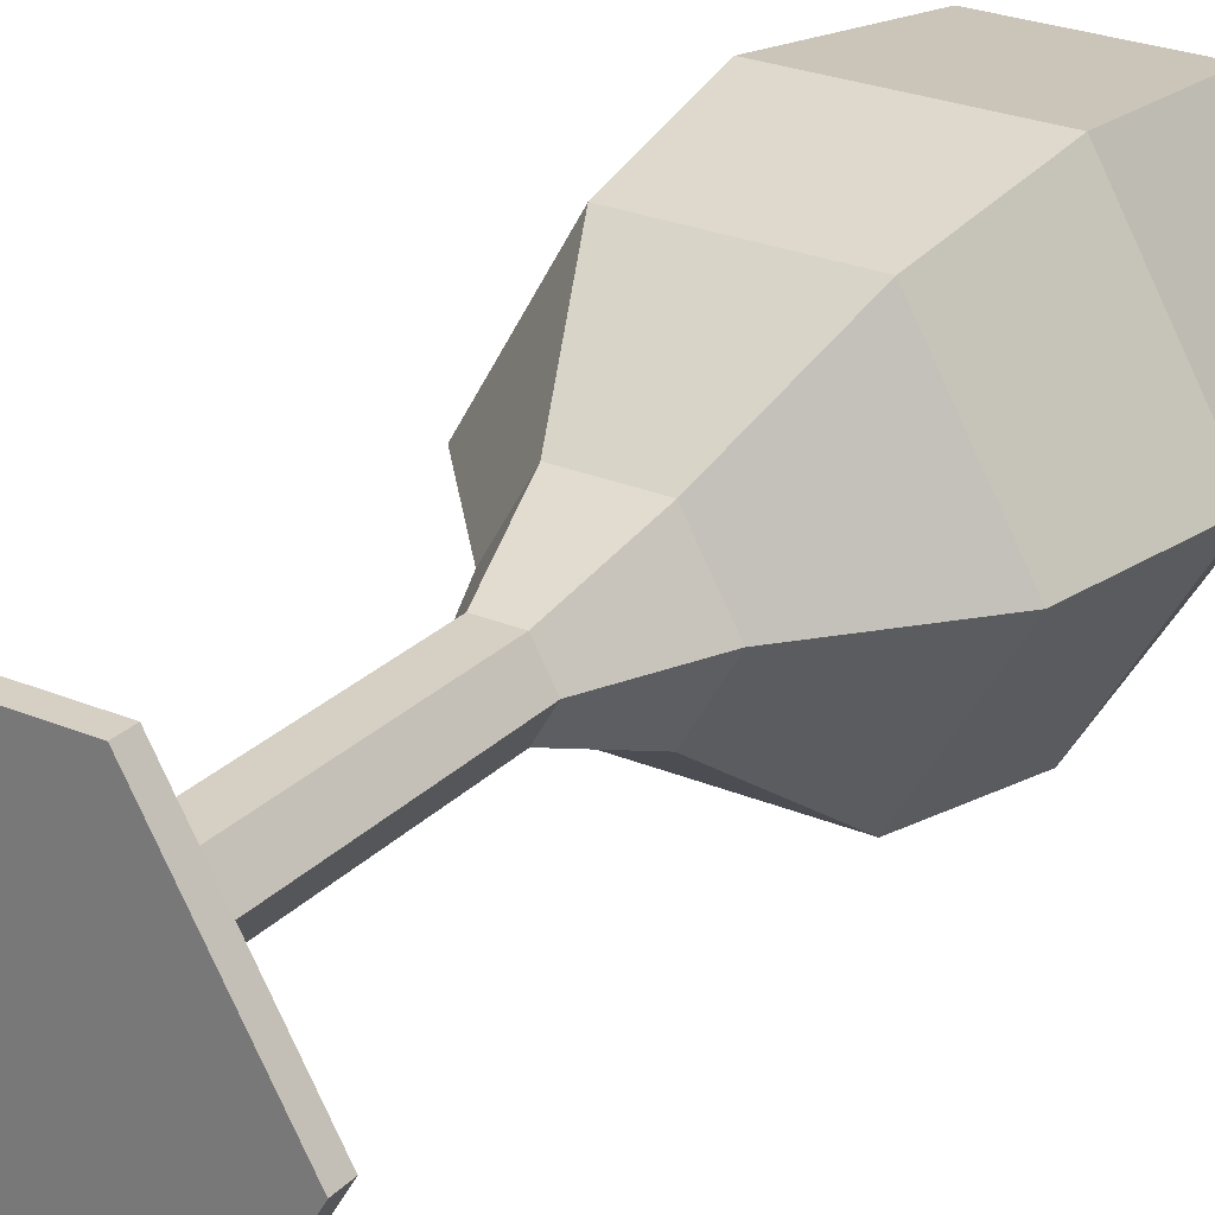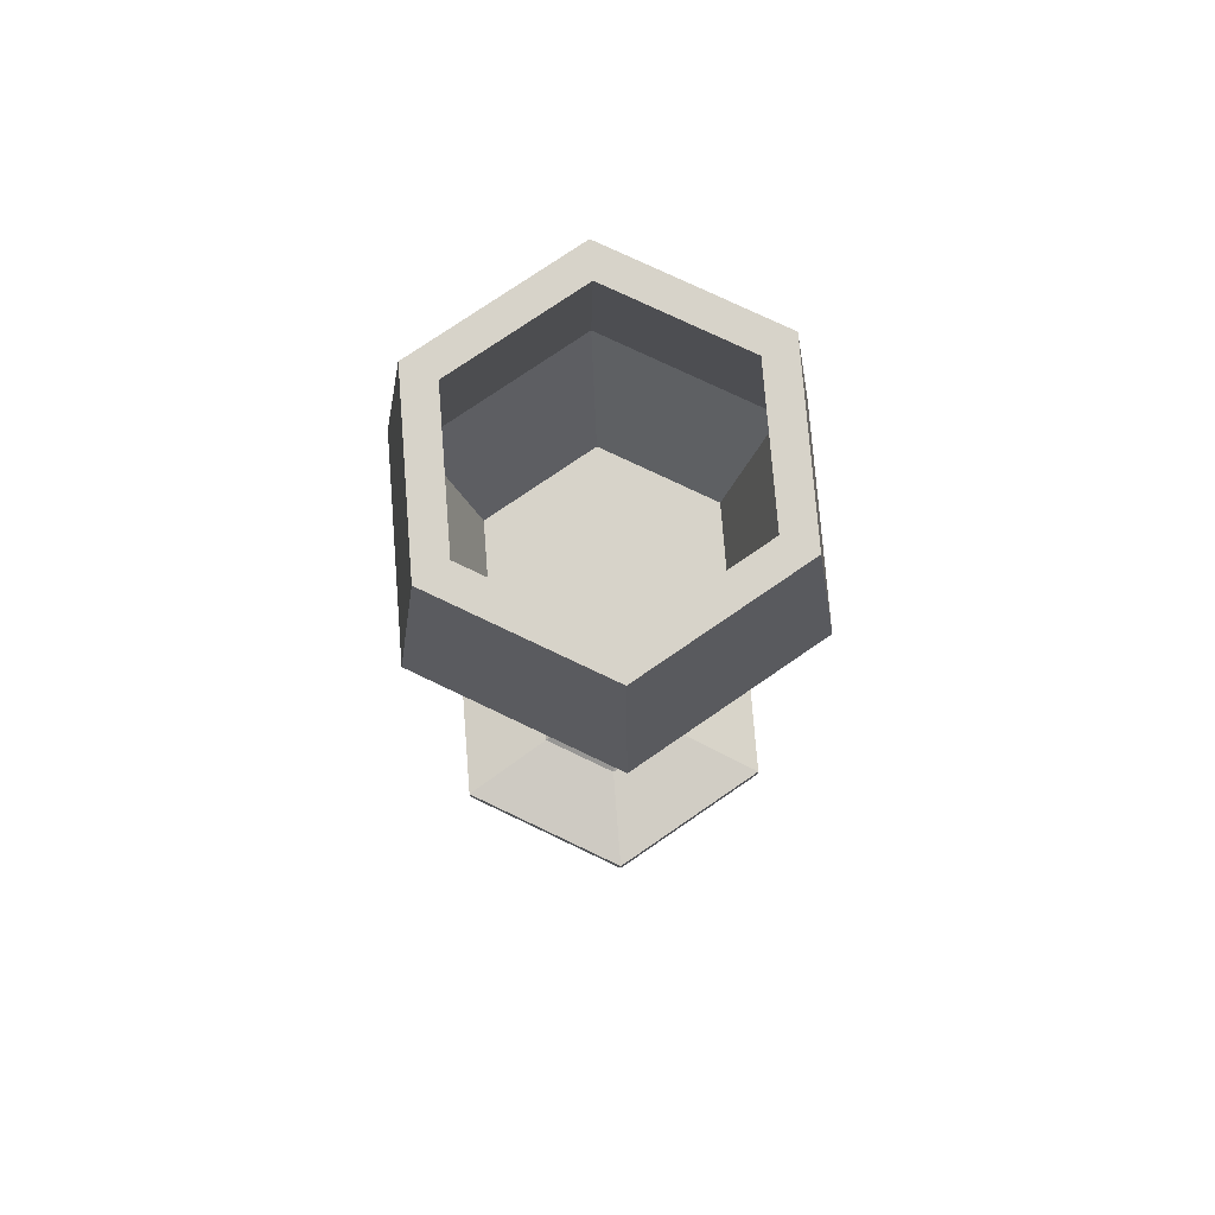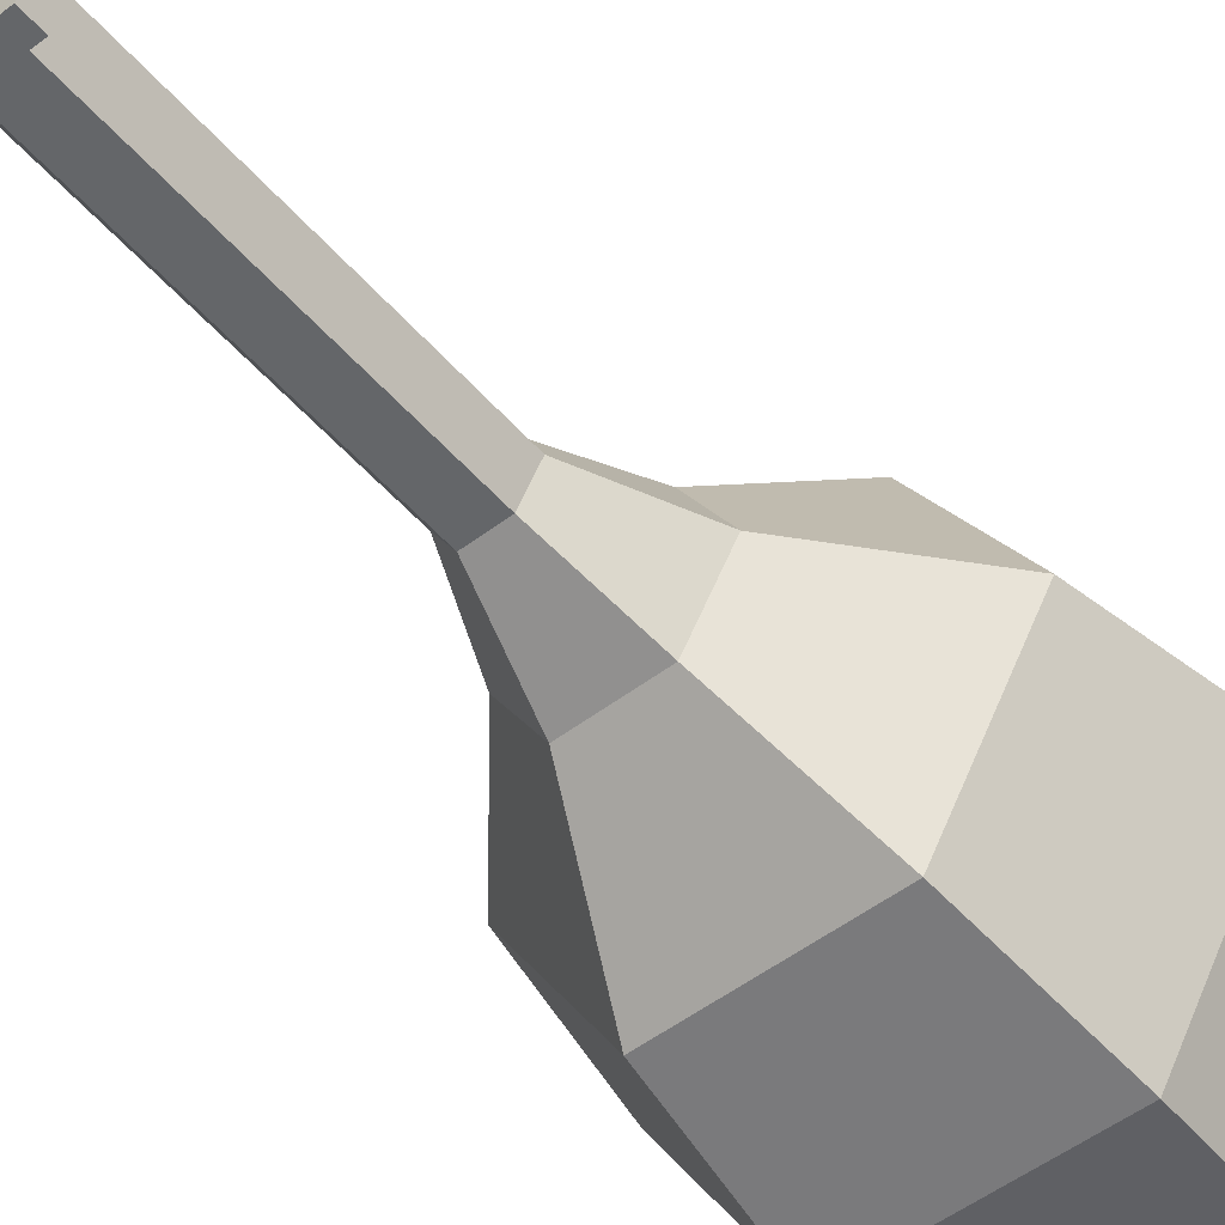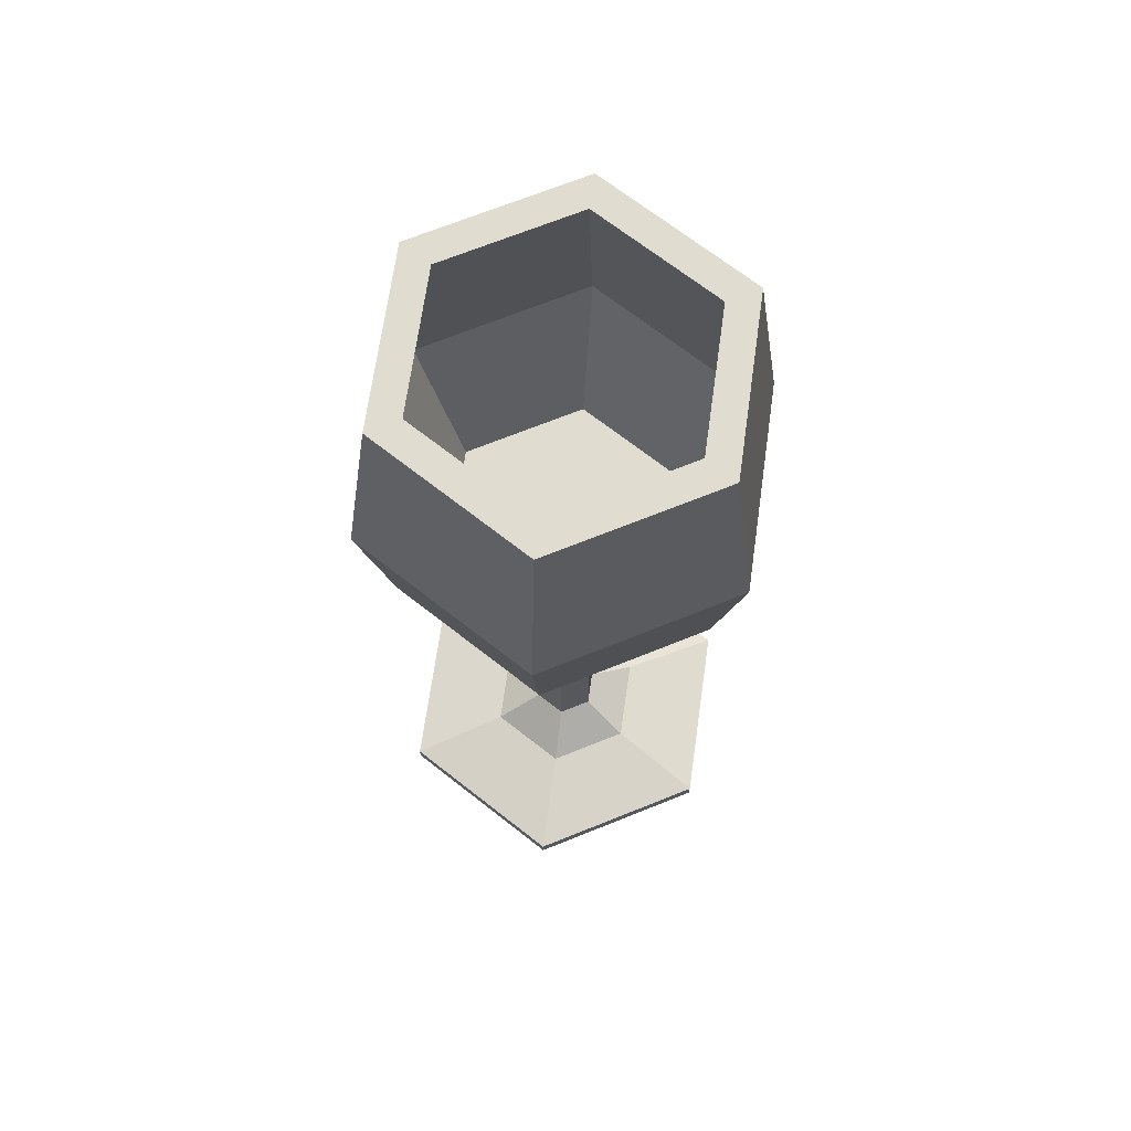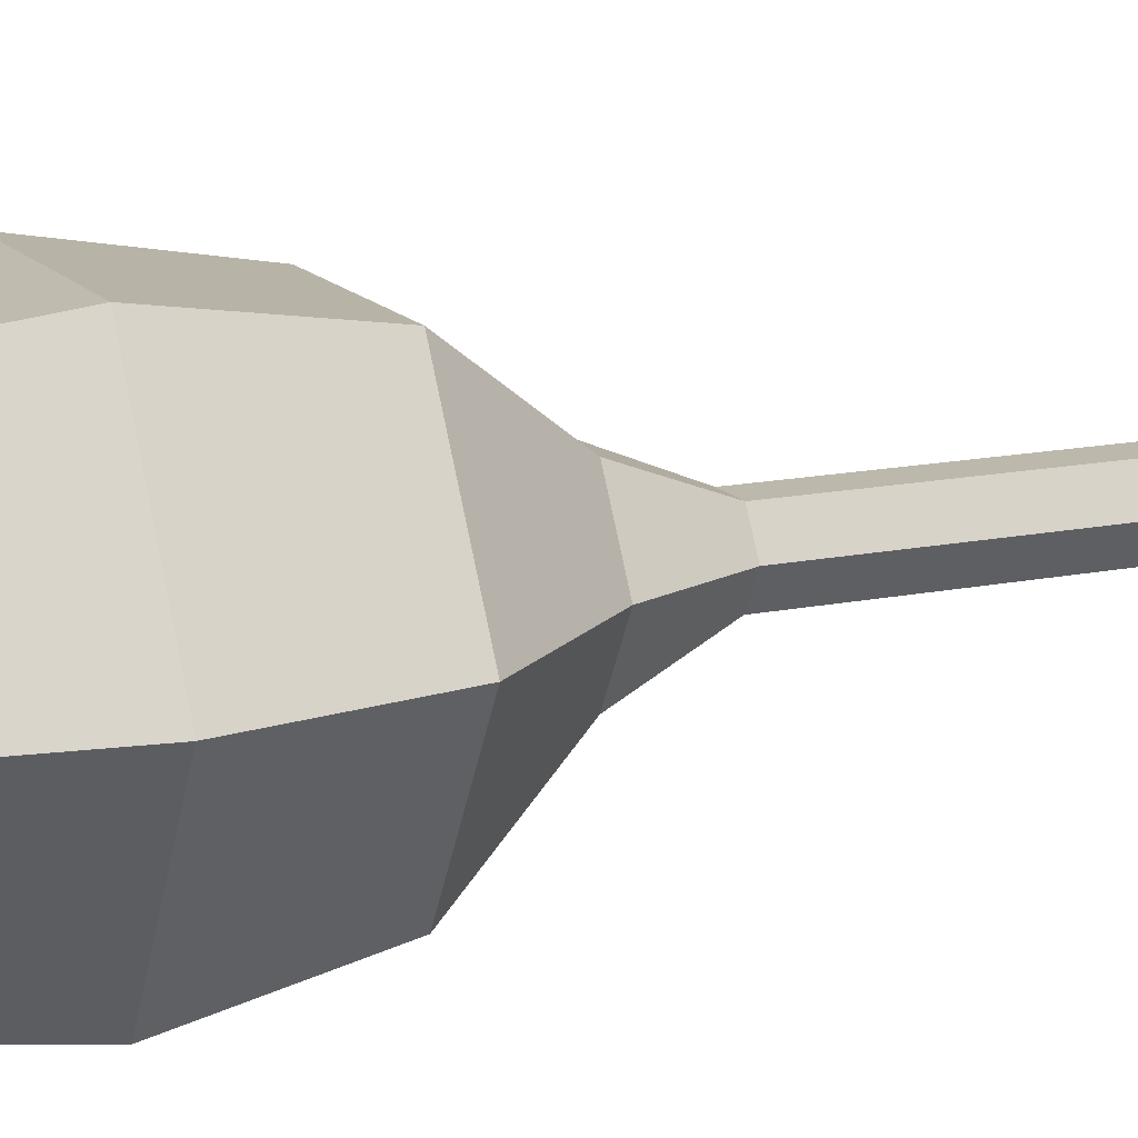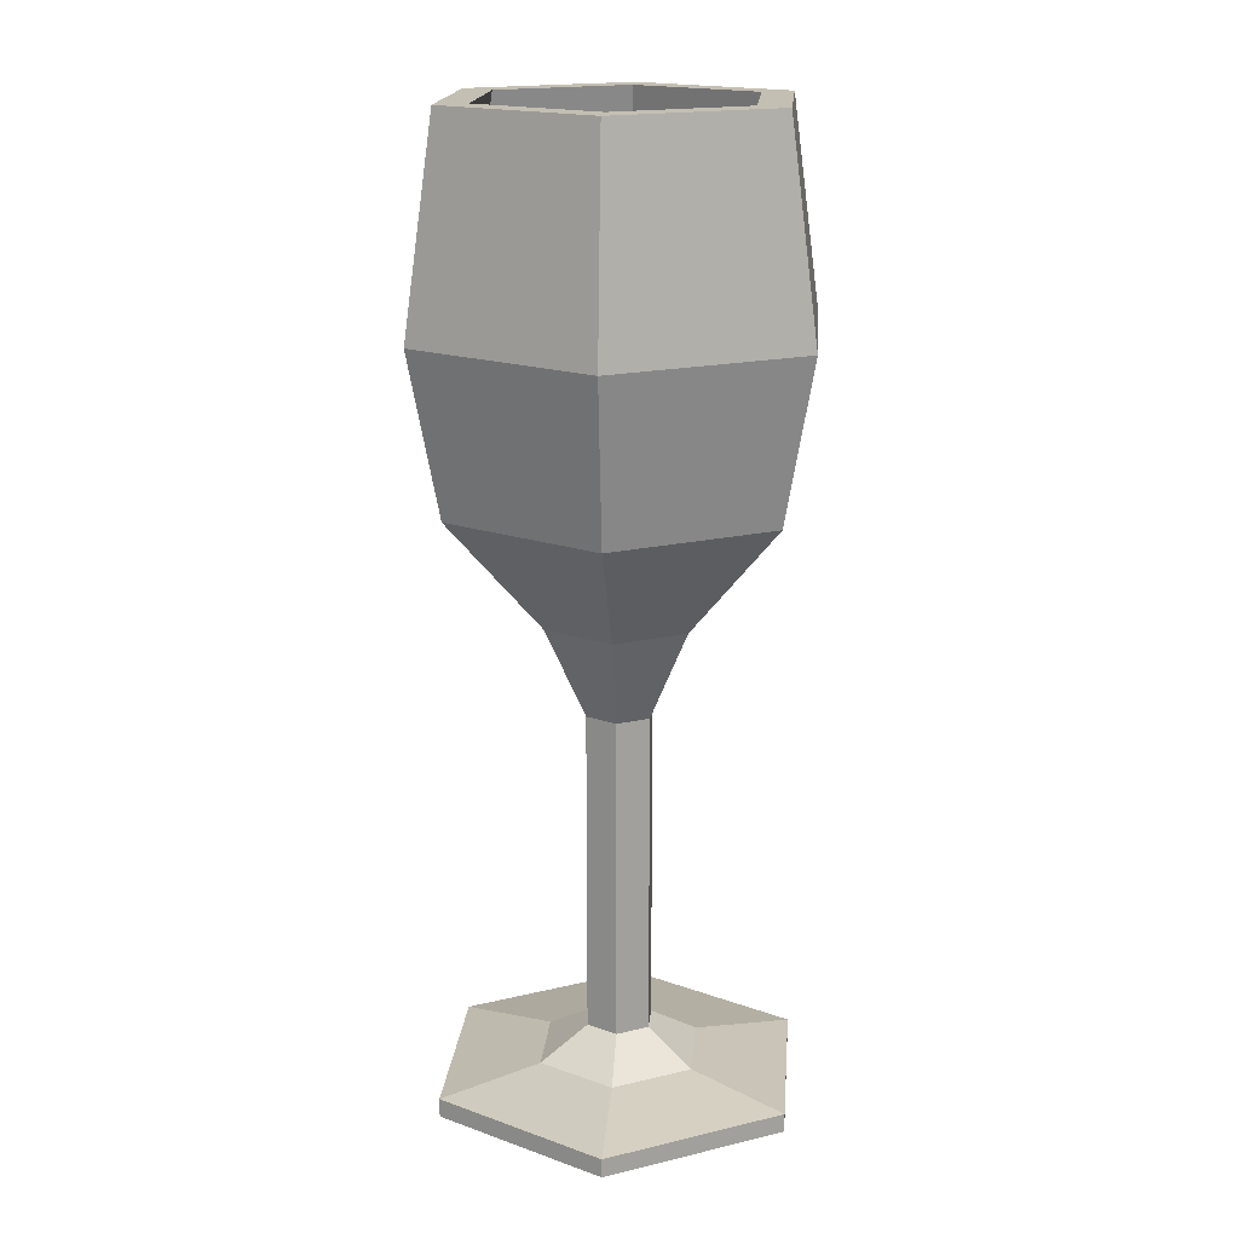
<metadata>
{"format":"obj","ext":"obj","renderer":"f3d","projection":"perspective","resolution":1024,"background":"white","views":[{"elev":26.1,"azim":33.6,"up":"+Z"},{"elev":76.4,"azim":145.5,"up":"+Y"},{"elev":-51.7,"azim":39.5,"up":"+Z"},{"elev":69.6,"azim":38.1,"up":"+Y"},{"elev":14.6,"azim":-114.4,"up":"+Z"},{"elev":17.7,"azim":154.9,"up":"+Y"}]}
</metadata>
<code>
v 5.927 32.41 0.000244
v 6.973 25.48 0.000244
v 2.964 32.41 -5.133
v 3.487 25.48 -6.039
v -3.486 25.48 -6.039
v 2.964 32.41 -5.133
v 3.487 25.48 -6.039
v -2.964 32.41 -5.133
v -6.973 25.48 0.000244
v -2.964 32.41 -5.133
v -3.486 25.48 -6.039
v -5.927 32.41 0.000244
v -2.964 32.41 5.133
v -6.973 25.48 0.000244
v -3.486 25.48 6.039
v -5.927 32.41 0.000244
v 2.964 32.41 5.133
v -2.964 32.41 5.133
v -3.486 25.48 6.039
v 3.487 25.48 6.039
v 2.964 32.41 5.133
v 6.973 25.48 0.000244
v 5.927 32.41 0.000244
v 3.487 25.48 6.039
v 4.232 20.08 0.000244
v 6.036 25.48 0.000244
v 2.116 20.08 -3.665
v 3.018 25.48 -5.227
v -3.018 25.48 -5.227
v -2.116 20.08 -3.665
v 3.018 25.48 -5.227
v 2.116 20.08 -3.665
v -6.036 25.48 0.000244
v -2.116 20.08 -3.665
v -3.018 25.48 -5.227
v -4.232 20.08 0.000244
v -2.116 20.08 3.665
v -6.036 25.48 0.000244
v -3.018 25.48 5.227
v -4.232 20.08 0.000244
v -3.018 25.48 5.227
v 3.018 25.48 5.227
v 2.116 20.08 3.665
v -2.116 20.08 3.665
v 2.116 20.08 3.665
v 6.036 25.48 0.000244
v 4.232 20.08 0.000244
v 3.018 25.48 5.227
v 5.927 20.08 0.000244
v 1.307 16.22 -2.263
v 2.964 20.08 -5.133
v 2.613 16.22 0.000244
v 2.964 20.08 -5.133
v -1.307 16.22 -2.263
v -2.964 20.08 -5.133
v 1.307 16.22 -2.263
v -2.964 20.08 -5.133
v -1.307 16.22 -2.263
v -5.927 20.08 0.000244
v -2.613 16.22 0.000244
v -1.307 16.22 2.263
v -5.927 20.08 0.000244
v -2.613 16.22 0.000244
v -2.964 20.08 5.133
v -2.964 20.08 5.133
v -1.307 16.22 2.263
v 2.964 20.08 5.133
v 1.307 16.22 2.263
v 5.927 20.08 0.000244
v 2.964 20.08 5.133
v 1.307 16.22 2.263
v 2.613 16.22 0.000244
v 2.613 16.22 0.000244
v 0.5901 13.11 -1.022
v 1.307 16.22 -2.263
v 1.18 13.11 0.000244
v -1.307 16.22 -2.263
v 1.307 16.22 -2.263
v 0.5901 13.11 -1.022
v -0.5901 13.11 -1.022
v -1.307 16.22 -2.263
v -0.5901 13.11 -1.022
v -2.613 16.22 0.000244
v -1.18 13.11 0.000244
v -0.5901 13.11 1.022
v -2.613 16.22 0.000244
v -1.18 13.11 0.000244
v -1.307 16.22 2.263
v -1.307 16.22 2.263
v 0.5901 13.11 1.022
v 1.307 16.22 2.263
v -0.5901 13.11 1.022
v 0.5901 13.11 1.022
v 2.613 16.22 0.000244
v 1.307 16.22 2.263
v 1.18 13.11 0.000244
v 1.18 2.164 0.000244
v 0.5901 13.11 -1.022
v 1.18 13.11 0.000244
v 0.5901 2.164 -1.022
v -0.5901 2.164 -1.022
v -0.5901 13.11 -1.022
v 0.5901 2.164 -1.022
v 0.5901 13.11 -1.022
v -0.5901 13.11 -1.022
v -0.5901 2.164 -1.022
v -1.18 13.11 0.000244
v -1.18 2.164 0.000244
v -1.18 13.11 0.000244
v -1.18 2.164 0.000244
v -0.5901 13.11 1.022
v -0.5901 2.164 1.022
v -0.5901 2.164 1.022
v 0.5901 13.11 1.022
v -0.5901 13.11 1.022
v 0.5901 2.164 1.022
v 0.5901 2.164 1.022
v 1.18 13.11 0.000244
v 0.5901 13.11 1.022
v 1.18 2.164 0.000244
v 2.899 1.128 0.000244
v 1.45 1.128 -2.511
v 0.5901 2.164 -1.022
v 1.18 2.164 0.000244
v 0.5901 2.164 -1.022
v 1.45 1.128 -2.511
v -0.5901 2.164 -1.022
v -1.45 1.128 -2.511
v -2.899 1.128 0.000244
v -0.5901 2.164 -1.022
v -1.45 1.128 -2.511
v -1.18 2.164 0.000244
v -1.18 2.164 0.000244
v -1.45 1.128 2.511
v -0.5901 2.164 1.022
v -2.899 1.128 0.000244
v -1.45 1.128 2.511
v 1.45 1.128 2.511
v 0.5901 2.164 1.022
v -0.5901 2.164 1.022
v 1.45 1.128 2.511
v 1.18 2.164 0.000244
v 0.5901 2.164 1.022
v 2.899 1.128 0.000244
v 6.498 0.6388 0.000244
v 3.249 0.6388 -5.628
v 1.45 1.128 -2.511
v 2.899 1.128 0.000244
v 1.45 1.128 -2.511
v 3.249 0.6388 -5.628
v -1.45 1.128 -2.511
v -3.249 0.6388 -5.628
v -6.498 0.6388 0.000244
v -1.45 1.128 -2.511
v -3.249 0.6388 -5.628
v -2.899 1.128 0.000244
v -1.45 1.128 2.511
v -2.899 1.128 0.000244
v -6.498 0.6388 0.000244
v -3.249 0.6388 5.628
v -3.249 0.6388 5.628
v 3.249 0.6388 5.628
v 1.45 1.128 2.511
v -1.45 1.128 2.511
v 1.45 1.128 2.511
v 6.498 0.6388 0.000244
v 2.899 1.128 0.000244
v 3.249 0.6388 5.628
v 6.498 0 0.000244
v 3.249 0.6388 -5.628
v 6.498 0.6388 0.000244
v 3.249 -0 -5.628
v 3.249 -0 -5.628
v -3.249 -0 -5.628
v -3.249 0.6388 -5.628
v 3.249 0.6388 -5.628
v -3.249 -0 -5.628
v -6.498 0 0.000244
v -6.498 0.6388 0.000244
v -3.249 0.6388 -5.628
v -6.498 0 0.000244
v -3.249 0 5.628
v -3.249 0.6388 5.628
v -6.498 0.6388 0.000244
v -3.249 0 5.628
v 3.249 0.6388 5.628
v -3.249 0.6388 5.628
v 3.249 0 5.628
v 3.249 0 5.628
v 6.498 0.6388 0.000244
v 3.249 0.6388 5.628
v 6.498 0 0.000244
v -2.964 20.08 5.133
v -6.973 25.48 0.000244
v -5.927 20.08 0.000244
v -3.486 25.48 6.039
v -3.486 25.48 6.039
v 2.964 20.08 5.133
v 3.487 25.48 6.039
v -2.964 20.08 5.133
v 3.487 25.48 6.039
v 2.964 20.08 5.133
v 6.973 25.48 0.000244
v 5.927 20.08 0.000244
v 6.973 25.48 0.000244
v 2.964 20.08 -5.133
v 3.487 25.48 -6.039
v 5.927 20.08 0.000244
v -2.964 20.08 -5.133
v -3.486 25.48 -6.039
v 2.964 20.08 -5.133
v 3.487 25.48 -6.039
v -6.973 25.48 0.000244
v -2.964 20.08 -5.133
v -5.927 20.08 0.000244
v -3.486 25.48 -6.039
v -2.385 32.41 -4.131
v -3.018 25.48 -5.227
v 2.385 32.41 -4.131
v 3.018 25.48 -5.227
v -6.036 25.48 0.000244
v -2.385 32.41 -4.131
v -4.77 32.41 0.000244
v -3.018 25.48 -5.227
v -2.385 32.41 4.131
v -6.036 25.48 0.000244
v -4.77 32.41 0.000244
v -3.018 25.48 5.227
v 3.018 25.48 5.227
v -3.018 25.48 5.227
v -2.385 32.41 4.131
v 2.385 32.41 4.131
v 3.018 25.48 5.227
v 2.385 32.41 4.131
v 6.036 25.48 0.000244
v 4.77 32.41 0.000244
v 6.036 25.48 0.000244
v 2.385 32.41 -4.131
v 3.018 25.48 -5.227
v 4.77 32.41 0.000244
v 3.249 -0 -5.628
v 6.498 0 0.000244
v 0 0 0.000244
v -3.249 -0 -5.628
v 3.249 0 5.628
v -6.498 0 0.000244
v -3.249 0 5.628
v 4.232 20.08 0.000244
v 2.116 20.08 -3.665
v 0 20.08 0.000244
v 2.116 20.08 3.665
v -2.116 20.08 -3.665
v -2.116 20.08 3.665
v -4.232 20.08 0.000244
v 2.964 32.41 -5.133
v -2.964 32.41 -5.133
v -2.385 32.41 -4.131
v -5.927 32.41 0.000244
v 2.385 32.41 -4.131
v -4.77 32.41 0.000244
v 5.927 32.41 0.000244
v -2.964 32.41 5.133
v 4.77 32.41 0.000244
v -2.385 32.41 4.131
v 2.964 32.41 5.133
v 2.385 32.41 4.131
f 1 2 3
f 2 4 3
f 5 6 7
f 6 5 8
f 9 10 11
f 10 9 12
f 13 14 15
f 14 13 16
f 17 18 19
f 17 19 20
f 21 22 23
f 22 21 24
f 25 26 27
f 26 28 27
f 29 30 31
f 31 30 32
f 33 34 35
f 34 33 36
f 37 38 39
f 38 37 40
f 41 42 43
f 41 43 44
f 45 46 47
f 46 45 48
f 49 50 51
f 50 49 52
f 53 54 55
f 54 53 56
f 57 58 59
f 60 59 58
f 61 62 63
f 62 61 64
f 65 66 67
f 67 66 68
f 69 70 71
f 69 71 72
f 73 74 75
f 74 73 76
f 77 78 79
f 77 79 80
f 81 82 83
f 84 83 82
f 85 86 87
f 86 85 88
f 89 90 91
f 90 89 92
f 93 94 95
f 94 93 96
f 97 98 99
f 98 97 100
f 101 102 103
f 103 102 104
f 105 106 107
f 108 107 106
f 109 110 111
f 112 111 110
f 113 114 115
f 114 113 116
f 117 118 119
f 118 117 120
f 121 122 123
f 121 123 124
f 125 126 127
f 127 126 128
f 129 130 131
f 130 129 132
f 133 134 135
f 134 133 136
f 137 138 139
f 137 139 140
f 141 142 143
f 142 141 144
f 145 146 147
f 145 147 148
f 149 150 151
f 151 150 152
f 153 154 155
f 154 153 156
f 157 158 159
f 157 159 160
f 161 162 163
f 161 163 164
f 165 166 167
f 166 165 168
f 169 170 171
f 170 169 172
f 173 174 175
f 173 175 176
f 177 178 179
f 179 180 177
f 181 182 183
f 183 184 181
f 185 186 187
f 186 185 188
f 189 190 191
f 190 189 192
f 193 194 195
f 194 193 196
f 197 198 199
f 198 197 200
f 201 202 203
f 202 204 203
f 205 206 207
f 206 205 208
f 209 210 211
f 211 210 212
f 213 214 215
f 214 213 216
f 217 218 219
f 219 218 220
f 221 222 223
f 222 221 224
f 225 226 227
f 226 225 228
f 229 230 231
f 229 231 232
f 233 234 235
f 234 236 235
f 237 238 239
f 238 237 240
f 241 242 243
f 244 241 243
f 242 245 243
f 246 244 243
f 245 247 243
f 247 246 243
f 248 249 250
f 251 248 250
f 249 252 250
f 253 251 250
f 252 254 250
f 254 253 250
f 255 256 257
f 258 257 256
f 255 257 259
f 257 258 260
f 259 261 255
f 262 260 258
f 261 259 263
f 260 262 264
f 265 261 263
f 265 264 262
f 265 263 266
f 264 265 266

</code>
